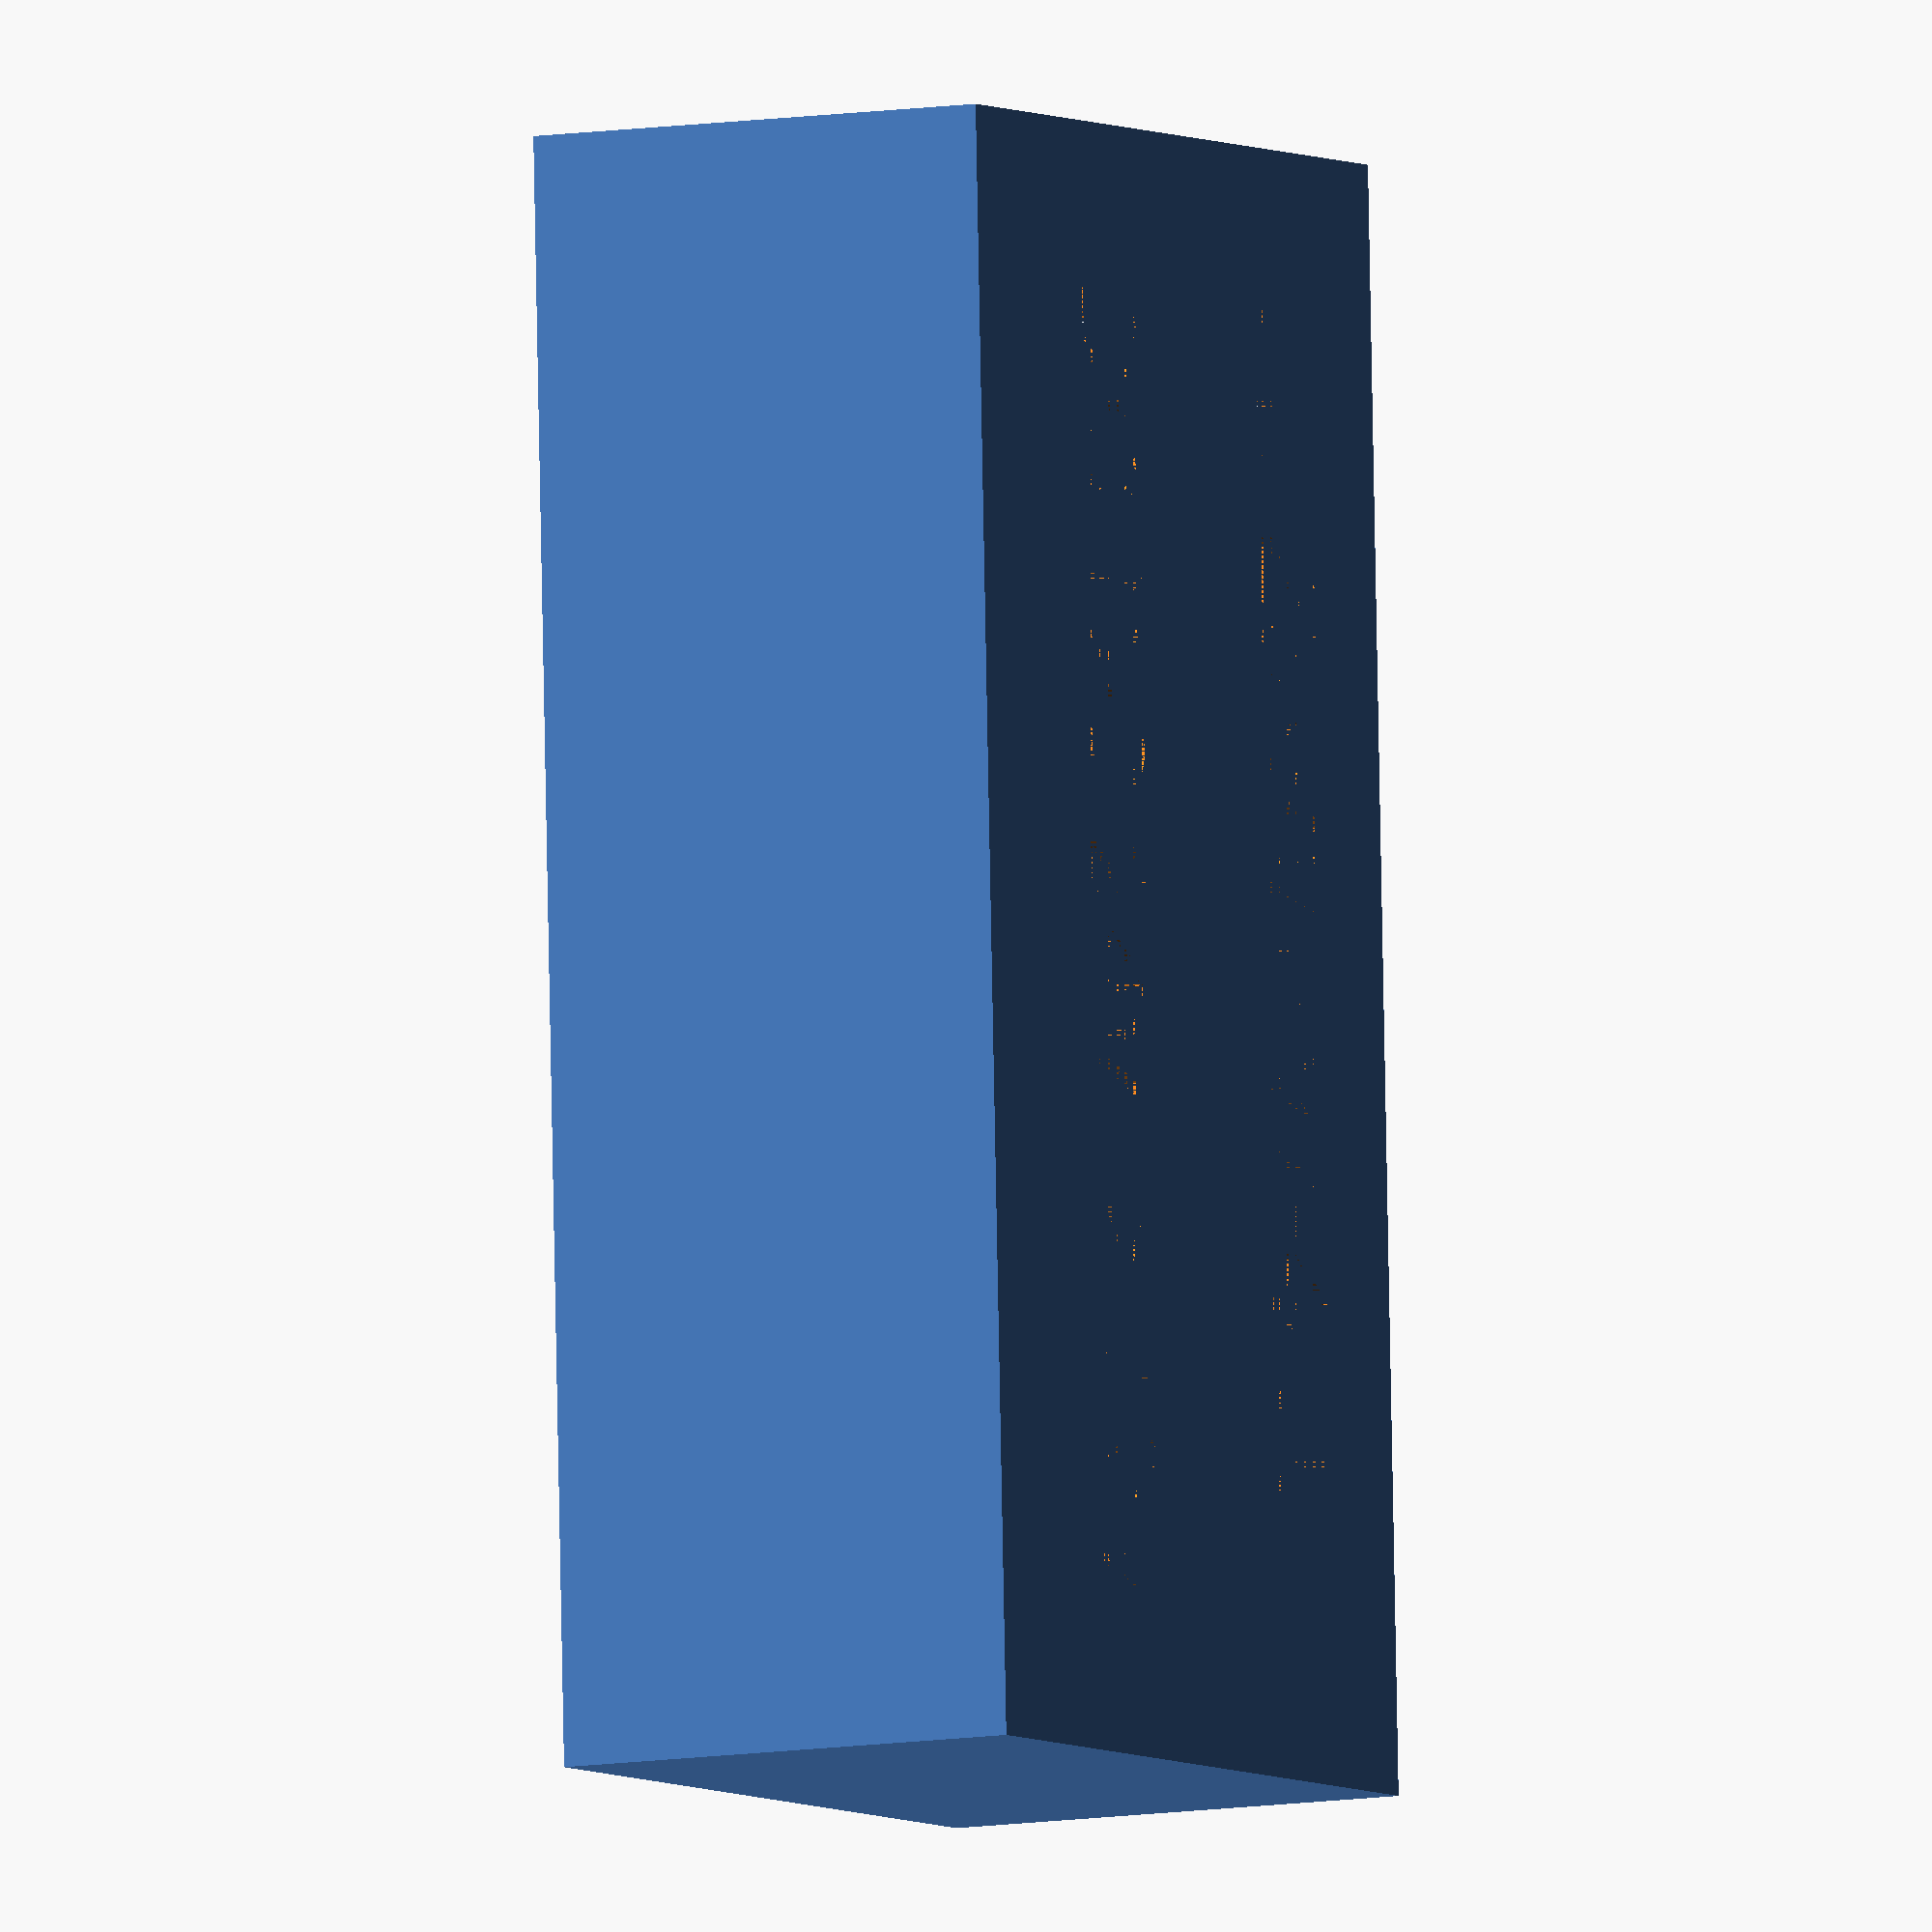
<openscad>
$width=25;
$length=50;
$height=15;
$wall_width=2;
difference() {
  cube(size=[55,27,17]);
  translate([1,1,1]) {
    cube(size=[53,25,17]);
  }
  translate([3,0,3]) {
    cube(size=[5,5,5]);
  }
    translate([43,0,3]) {
    cube(size=[5,5,5]);
  }

rotate ([90,0,0]) {
  translate([2,10,-2])
  linear_extrude(2) {
    text("OUT", size=3);
  } 
}

rotate ([90,0,0]) {
  translate([44,10,-2])
  linear_extrude(2) {
    text("IN", size=3);
  }
}

  translate([5,20,0]) {
    linear_extrude(2) {
      rotate([180, 0, 0]) 
      text("DC-DC 24v -> 12V", size=4, direction = "ltr");
    }
  }
  
  translate([5,8,0]) {
    linear_extrude(2) {
      rotate([180, 0, 0]) 
      text("LM2596/HW-411", size=4, direction = "ltr");
    }
  }
}


//translate([3,0,10]) {
//  rotate([90,0,0]) {
//    linear_extrude(1) {
//      text("IN", size=6);
//    }
//  }
//}
</openscad>
<views>
elev=7.5 azim=92.2 roll=119.2 proj=o view=solid
</views>
